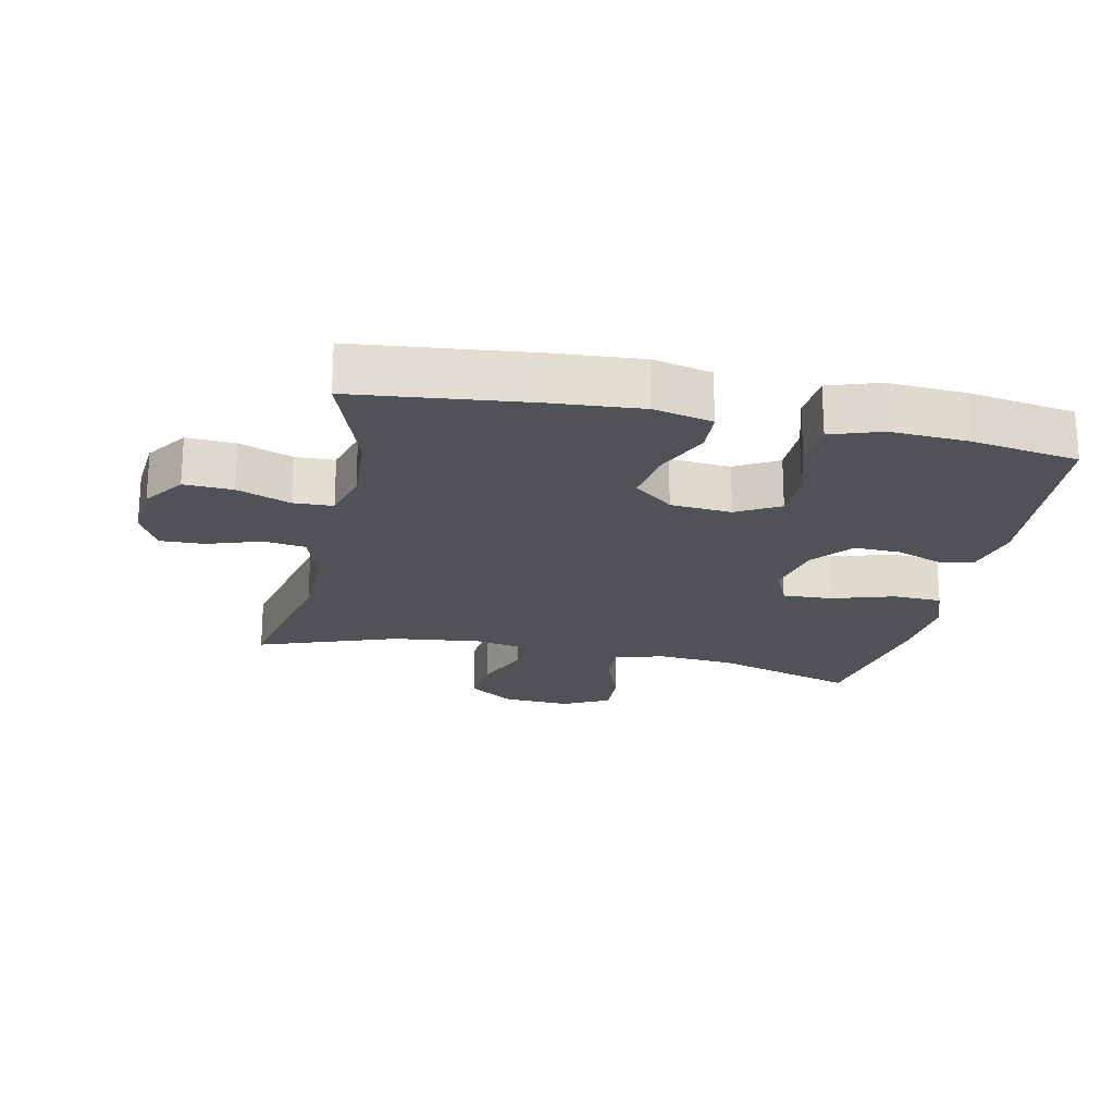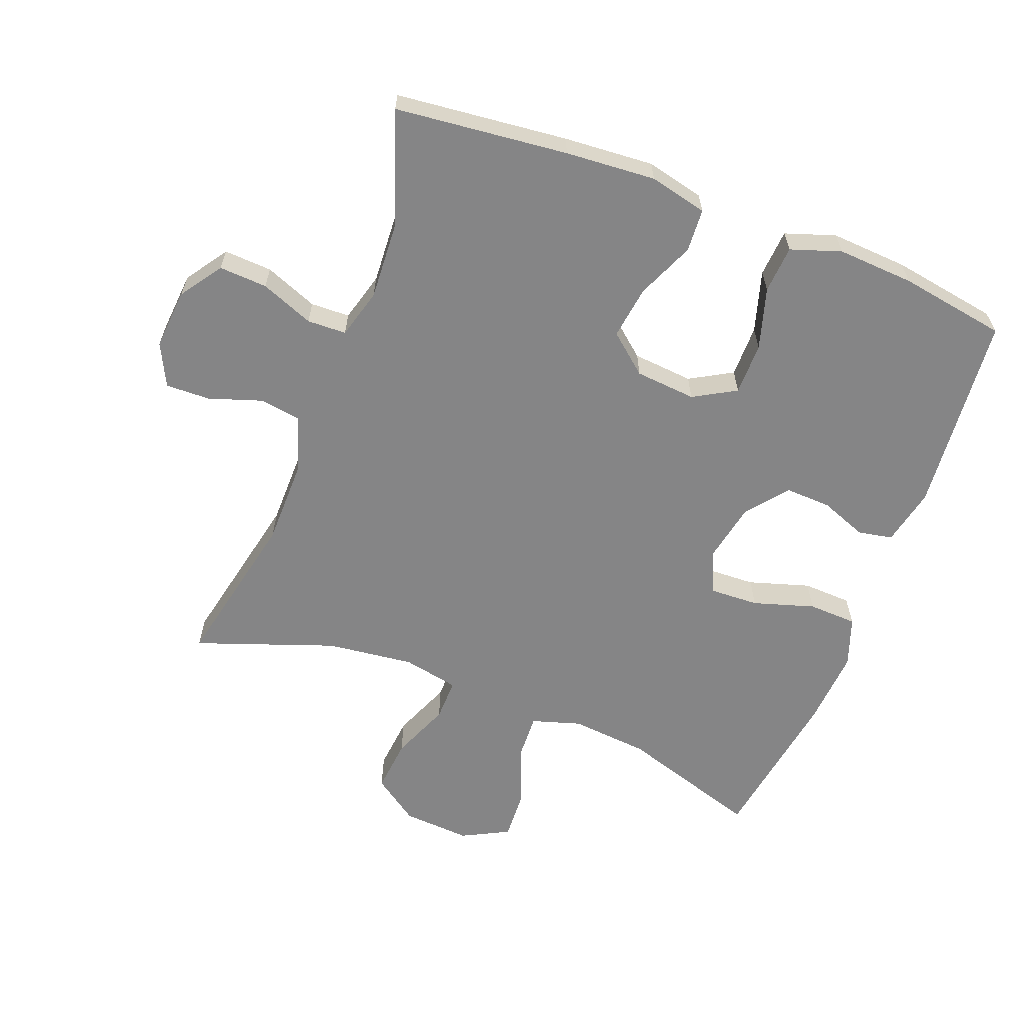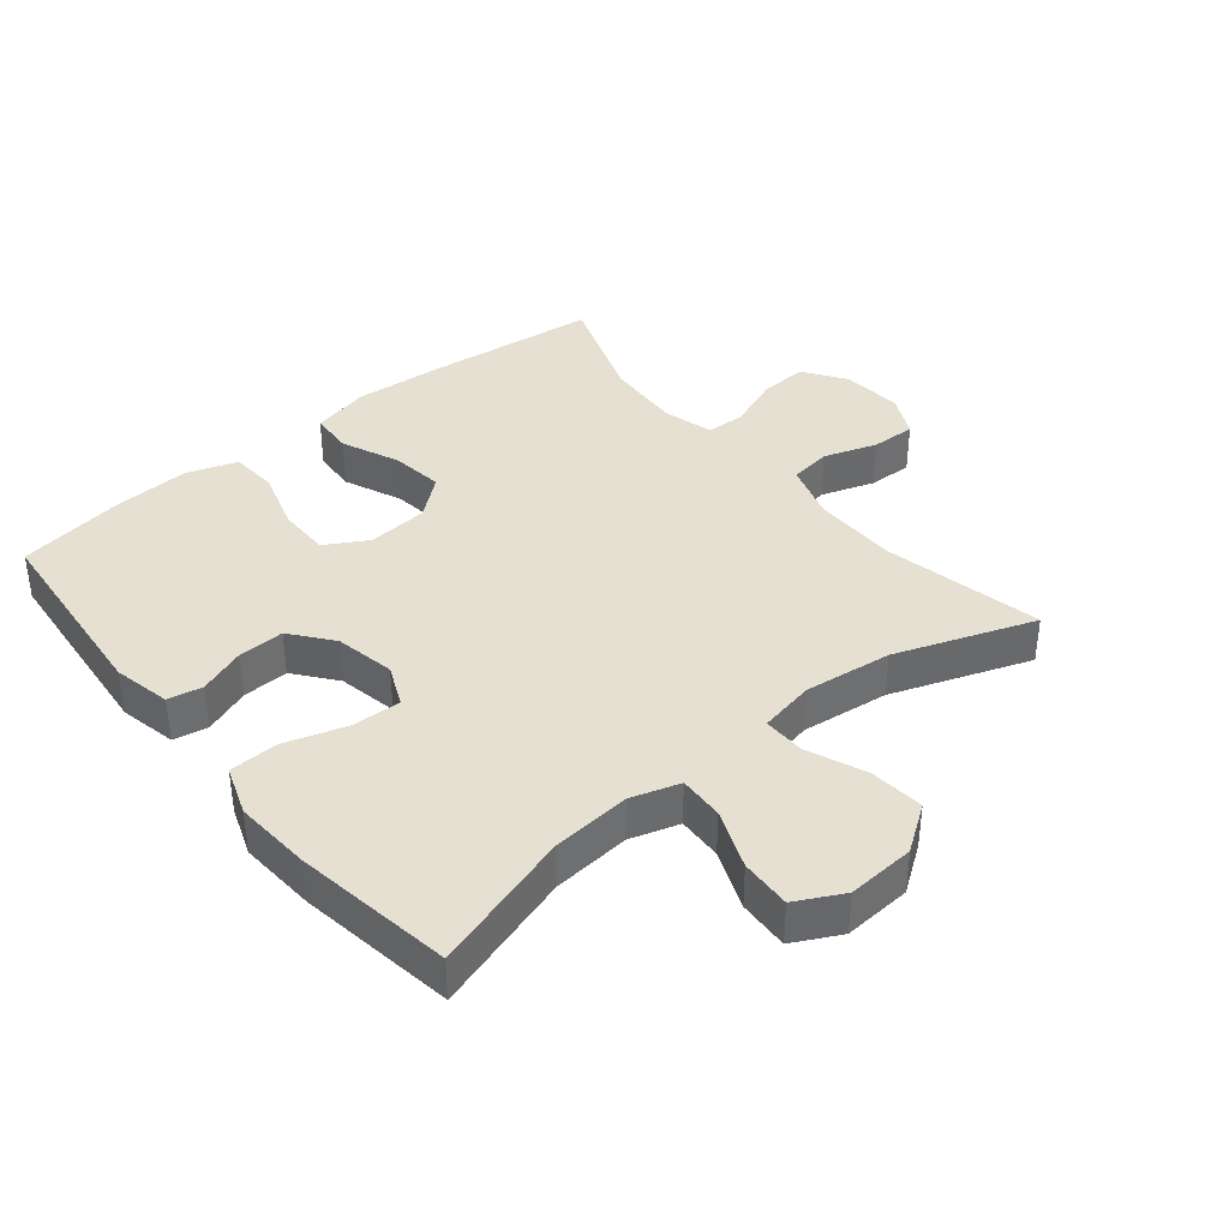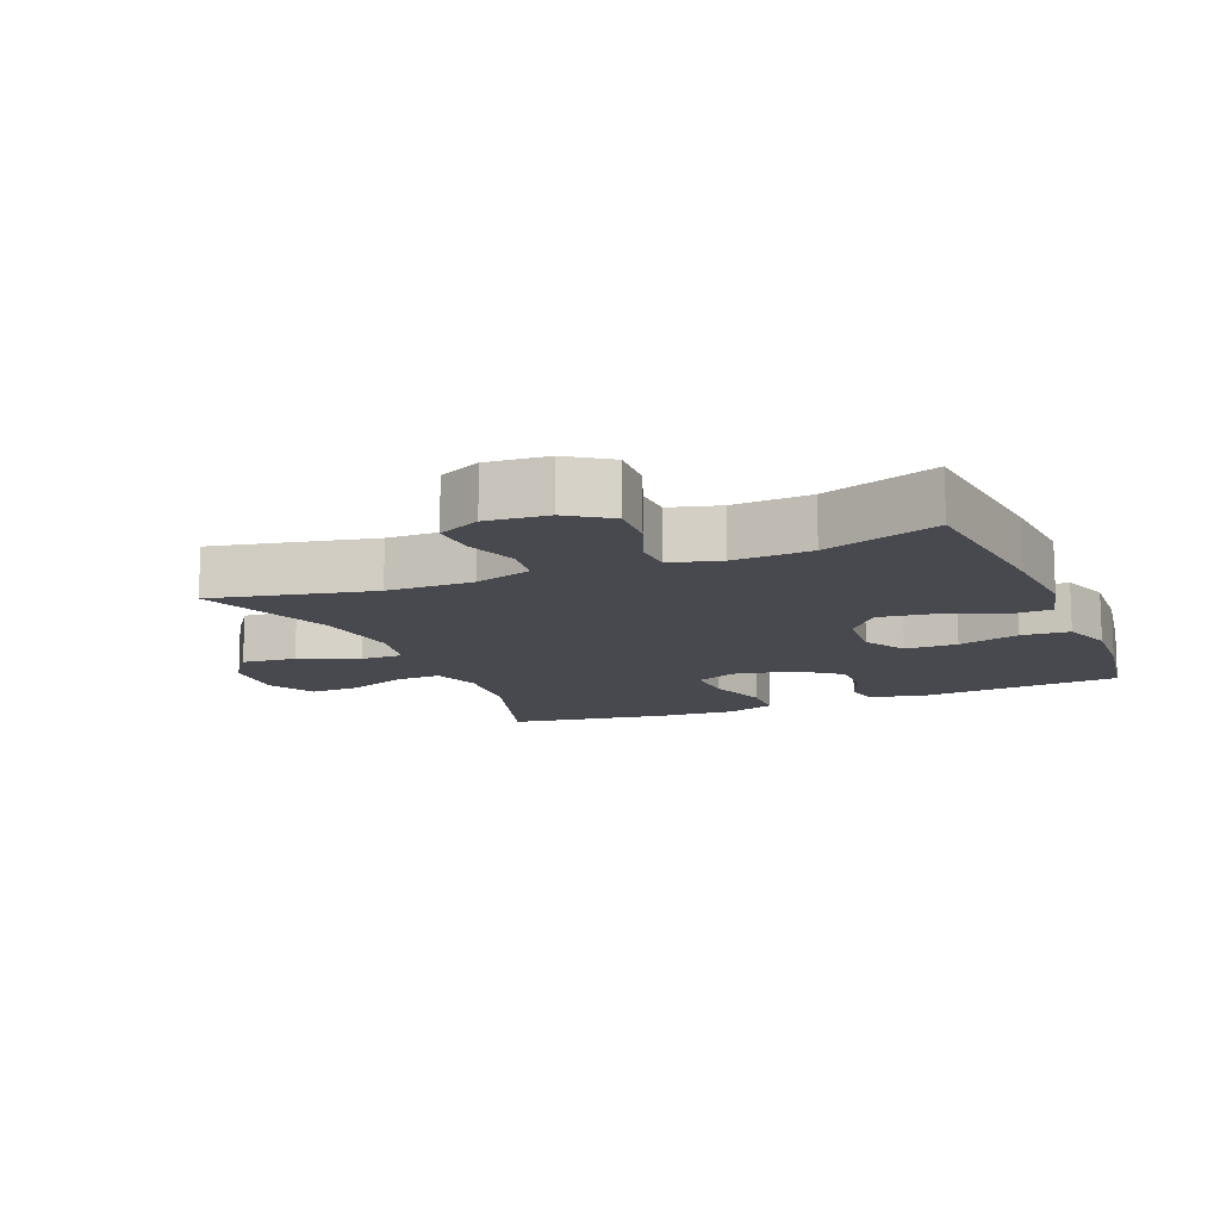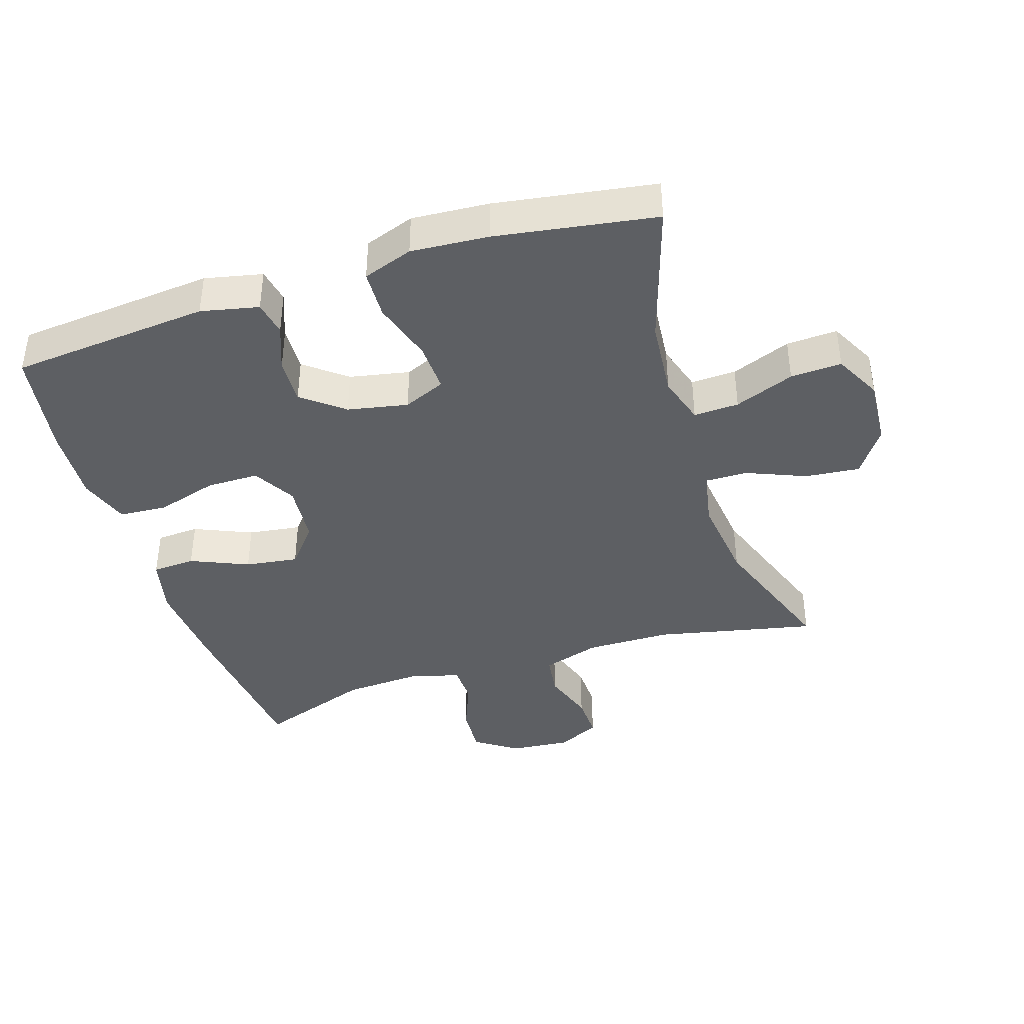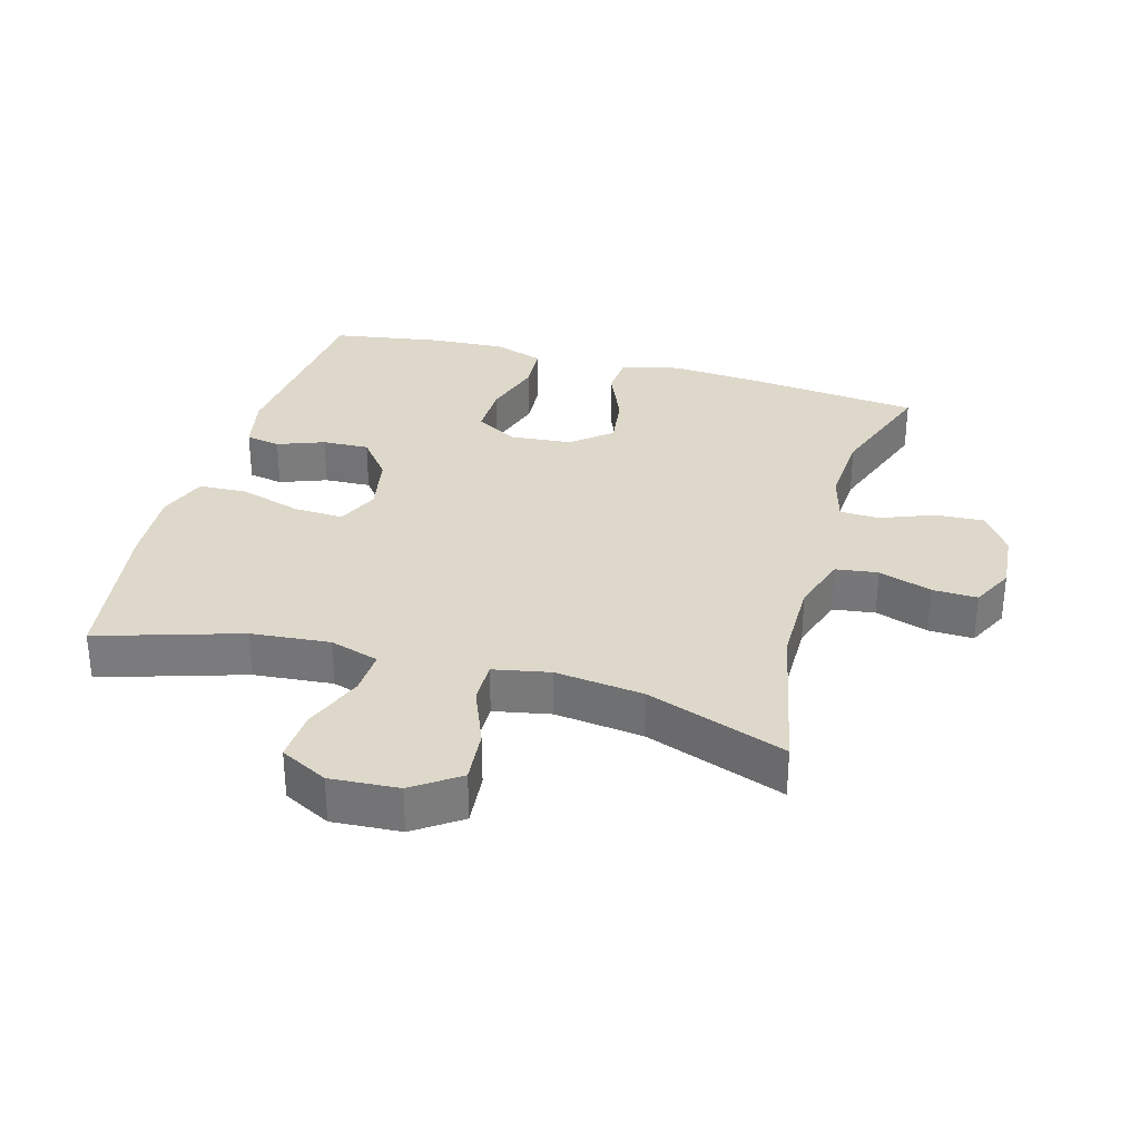
<metadata>
{"format":"obj","ext":"obj","renderer":"f3d","projection":"perspective","resolution":1024,"background":"white","views":[{"elev":-20.9,"azim":78.0,"up":"+Y"},{"elev":-61.9,"azim":69.0,"up":"+Y"},{"elev":38.3,"azim":-129.2,"up":"+Y"},{"elev":-12.6,"azim":22.5,"up":"+Y"},{"elev":-40.1,"azim":-162.3,"up":"+Y"},{"elev":31.6,"azim":-74.1,"up":"+Y"}]}
</metadata>
<code>
v 0.5 0.07 0.5
v 0.528 0.07 0.236
v 0.538 0.07 0.098
v 0.517 0.07 0.009
v 0.451 0.07 0.005
v 0.363 0.07 0.043
v 0.282 0.07 0.054
v 0.232 0.07 -0.006
v 0.224 0.07 -0.099
v 0.261 0.07 -0.164
v 0.341 0.07 -0.164
v 0.435 0.07 -0.136
v 0.508 0.07 -0.141
v 0.534 0.07 -0.218
v 0.527 0.07 -0.336
v 0.5 0.07 -0.5
v 0.195 0.07 -0.528
v 0.107 0.07 -0.509
v 0.097 0.07 -0.456
v 0.124 0.07 -0.385
v 0.127 0.07 -0.314
v 0.064 0.07 -0.264
v -0.028 0.07 -0.246
v -0.092 0.07 -0.274
v -0.089 0.07 -0.35
v -0.06 0.07 -0.444
v -0.063 0.07 -0.519
v -0.139 0.07 -0.546
v -0.257 0.07 -0.538
v -0.5 0.07 -0.5
v -0.432 0.07 -0.284
v -0.421 0.07 -0.164
v -0.444 0.07 -0.089
v -0.513 0.07 -0.092
v -0.604 0.07 -0.128
v -0.682 0.07 -0.132
v -0.719 0.07 -0.06
v -0.712 0.07 0.044
v -0.663 0.07 0.114
v -0.58 0.07 0.106
v -0.49 0.07 0.069
v -0.425 0.07 0.068
v -0.408 0.07 0.154
v -0.424 0.07 0.288
v -0.5 0.07 0.5
v -0.256 0.07 0.448
v -0.125 0.07 0.447
v -0.037 0.07 0.475
v -0.028 0.07 0.539
v -0.055 0.07 0.62
v -0.057 0.07 0.688
v 0.008 0.07 0.72
v 0.101 0.07 0.712
v 0.165 0.07 0.668
v 0.161 0.07 0.594
v 0.129 0.07 0.513
v 0.131 0.07 0.453
v 0.207 0.07 0.432
v 0.326 0.07 0.439
v 0.5 0 0.5
v 0.528 0 0.236
v 0.538 0 0.098
v 0.517 0 0.009
v 0.451 0 0.005
v 0.363 0 0.043
v 0.282 0 0.054
v 0.232 0 -0.006
v 0.224 0 -0.099
v 0.261 0 -0.164
v 0.341 0 -0.164
v 0.435 0 -0.136
v 0.508 0 -0.141
v 0.534 0 -0.218
v 0.527 0 -0.336
v 0.5 0 -0.5
v 0.195 0 -0.528
v 0.107 0 -0.509
v 0.097 0 -0.456
v 0.124 0 -0.385
v 0.127 0 -0.314
v 0.064 0 -0.264
v -0.028 0 -0.246
v -0.092 0 -0.274
v -0.089 0 -0.35
v -0.06 0 -0.444
v -0.063 0 -0.519
v -0.139 0 -0.546
v -0.257 0 -0.538
v -0.5 0 -0.5
v -0.432 0 -0.284
v -0.421 0 -0.164
v -0.444 0 -0.089
v -0.513 0 -0.092
v -0.604 0 -0.128
v -0.682 0 -0.132
v -0.719 0 -0.06
v -0.712 0 0.044
v -0.663 0 0.114
v -0.58 0 0.106
v -0.49 0 0.069
v -0.425 0 0.068
v -0.408 0 0.154
v -0.424 0 0.288
v -0.5 0 0.5
v -0.256 0 0.448
v -0.125 0 0.447
v -0.037 0 0.475
v -0.028 0 0.539
v -0.055 0 0.62
v -0.057 0 0.688
v 0.008 0 0.72
v 0.101 0 0.712
v 0.165 0 0.668
v 0.161 0 0.594
v 0.129 0 0.513
v 0.131 0 0.453
v 0.207 0 0.432
v 0.326 0 0.439
f 53 54 55 56
f 53 56 57
f 52 53 57
f 49 50 51 52
f 48 49 52 57
f 47 48 57 58
f 44 45 46
f 43 44 46 47
f 42 43 47 58
f 38 39 40 41
f 38 41 42
f 37 38 42
f 34 35 36 37
f 33 34 37 42
f 32 33 42 58
f 28 29 30 31
f 25 26 27 28
f 24 25 28 31
f 23 24 31 32
f 17 18 19 20
f 17 20 21
f 16 17 21
f 15 16 21 22
f 11 12 13 14
f 10 11 14 15
f 3 4 5 6
f 3 6 7
f 59 1 2 3
f 59 3 7
f 58 59 7 8
f 32 58 8 9
f 23 32 9 10
f 10 15 22 23
f 115 114 113 112
f 116 115 112
f 116 112 111
f 111 110 109 108
f 116 111 108 107
f 117 116 107 106
f 105 104 103
f 106 105 103 102
f 117 106 102 101
f 100 99 98 97
f 101 100 97
f 101 97 96
f 96 95 94 93
f 101 96 93 92
f 117 101 92 91
f 90 89 88 87
f 87 86 85 84
f 90 87 84 83
f 91 90 83 82
f 79 78 77 76
f 80 79 76
f 80 76 75
f 81 80 75 74
f 73 72 71 70
f 74 73 70 69
f 65 64 63 62
f 66 65 62
f 62 61 60 118
f 66 62 118
f 67 66 118 117
f 68 67 117 91
f 69 68 91 82
f 82 81 74 69
f 1 60 61 2
f 2 61 62 3
f 3 62 63 4
f 4 63 64 5
f 5 64 65 6
f 6 65 66 7
f 7 66 67 8
f 8 67 68 9
f 9 68 69 10
f 10 69 70 11
f 11 70 71 12
f 12 71 72 13
f 13 72 73 14
f 14 73 74 15
f 15 74 75 16
f 16 75 76 17
f 17 76 77 18
f 18 77 78 19
f 19 78 79 20
f 20 79 80 21
f 21 80 81 22
f 22 81 82 23
f 23 82 83 24
f 24 83 84 25
f 25 84 85 26
f 26 85 86 27
f 27 86 87 28
f 28 87 88 29
f 29 88 89 30
f 30 89 90 31
f 31 90 91 32
f 32 91 92 33
f 33 92 93 34
f 34 93 94 35
f 35 94 95 36
f 36 95 96 37
f 37 96 97 38
f 38 97 98 39
f 39 98 99 40
f 40 99 100 41
f 41 100 101 42
f 42 101 102 43
f 43 102 103 44
f 44 103 104 45
f 45 104 105 46
f 46 105 106 47
f 47 106 107 48
f 48 107 108 49
f 49 108 109 50
f 50 109 110 51
f 51 110 111 52
f 52 111 112 53
f 53 112 113 54
f 54 113 114 55
f 55 114 115 56
f 56 115 116 57
f 57 116 117 58
f 58 117 118 59
f 59 118 60 1

</code>
